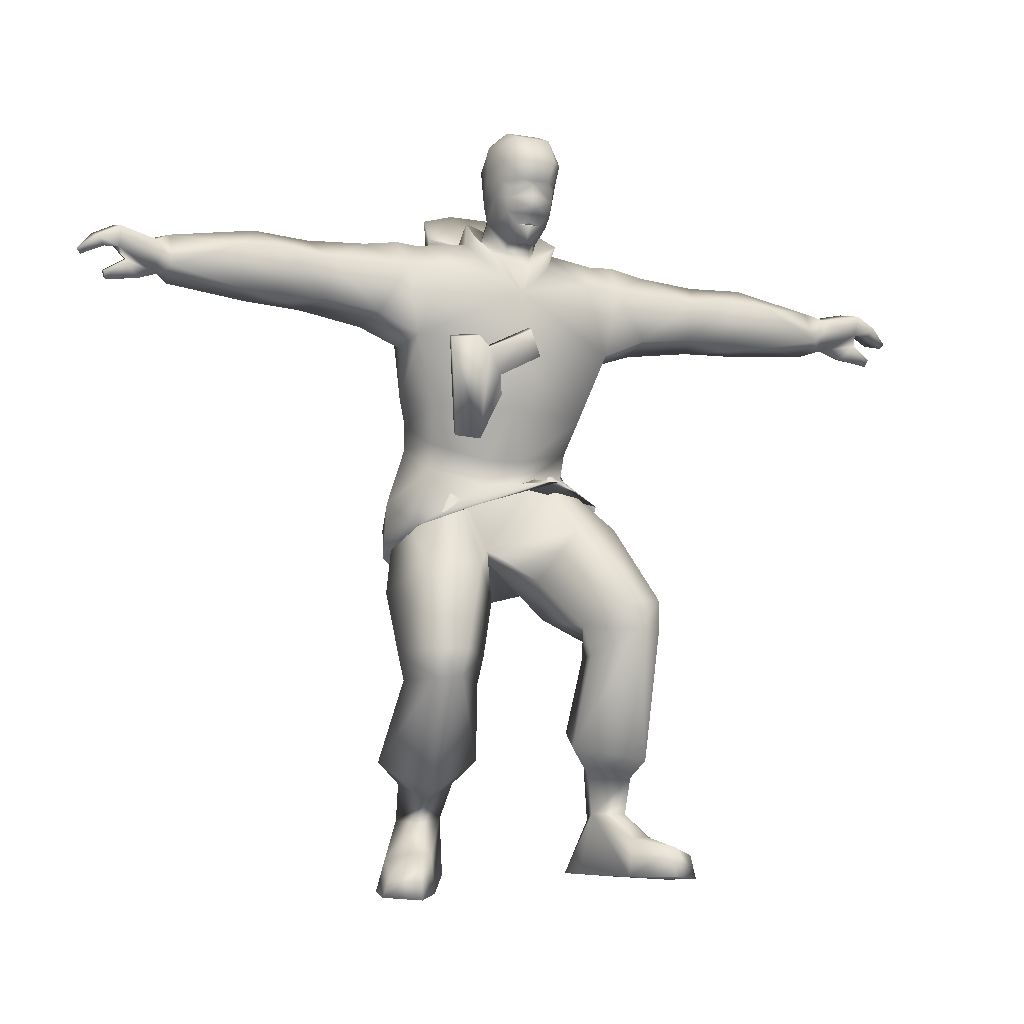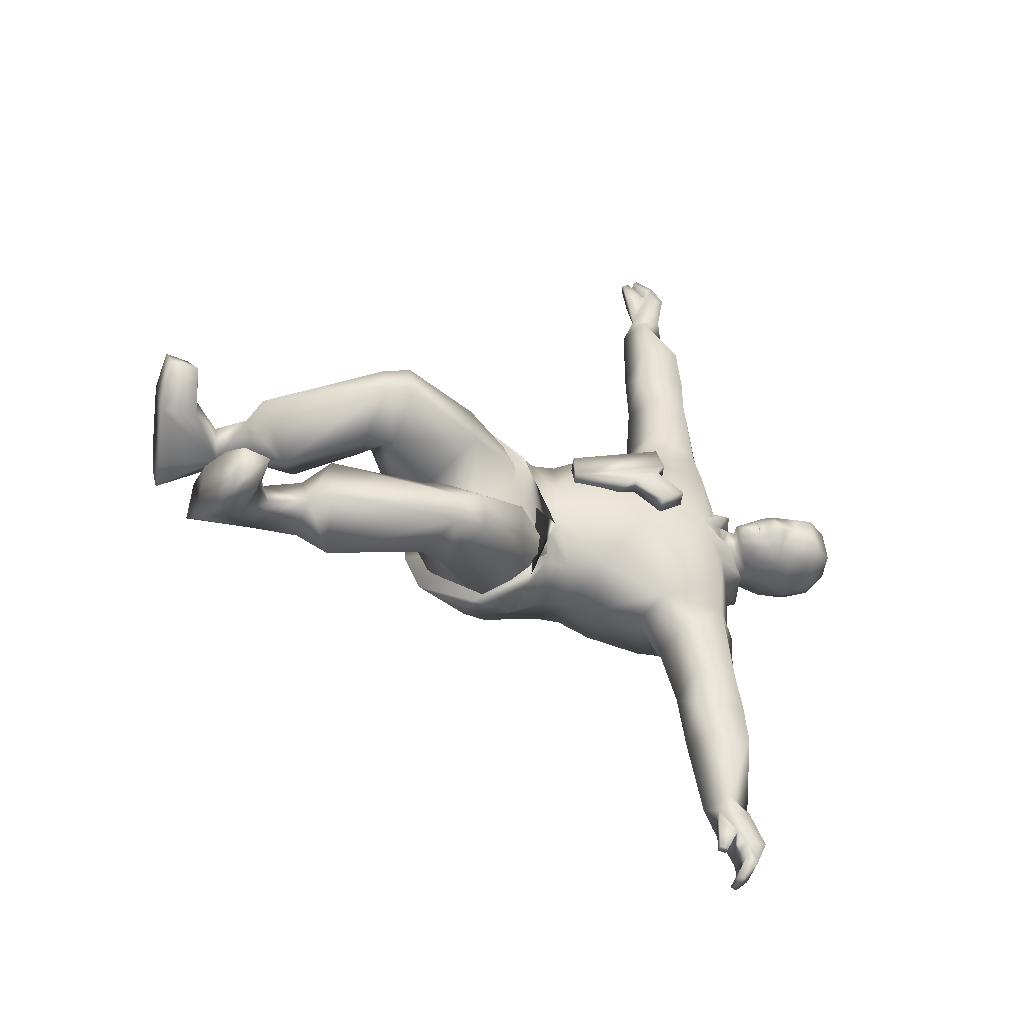
<metadata>
{"format":"obj","ext":"obj","renderer":"f3d","projection":"perspective","resolution":1024,"background":"white","views":[{"elev":-3.5,"azim":50.8,"up":"+Y"},{"elev":-23.3,"azim":64.7,"up":"+Z"}]}
</metadata>
<code>
v 0.2427 0.7585 0.4952
v 0.2272 0.7913 0.4684
v 0.2423 0.7688 0.4941
v 0.2543 0.7661 0.4974
v 0.2338 0.7702 0.5201
v 0.2451 0.7678 0.5249
v 0.2071 0.795 0.5289
v 0.2354 0.7932 0.5356
v 0.2367 0.8215 0.5406
v 0.2556 0.8014 0.5382
v 0.2599 0.8168 0.5408
v 0.2816 0.8041 0.5248
v 0.2812 0.8185 0.5225
v 0.2848 0.8036 0.5155
v 0.2837 0.8176 0.5149
v 0.2765 0.8135 0.4901
v 0.2815 0.8306 0.5159
v 0.2785 0.8256 0.4907
v 0.2881 0.8341 0.5044
v 0.2695 0.8319 0.4796
v 0.2742 0.8587 0.4762
v 0.2459 0.8346 0.463
v 0.2388 0.876 0.462
v 0.2139 0.852 0.4559
v 0.3262 0.1589 0.4162
v 0.285 0.1606 0.3894
v 0.2978 0.1928 0.3692
v 0.3523 0.1791 0.4172
v 0.366 0.3252 0.4079
v 0.3674 0.3266 0.437
v 0.3621 0.3594 0.405
v 0.3651 0.3578 0.4433
v 0.2928 0.4411 0.4104
v 0.2973 0.4376 0.4713
v 0.219 0.5141 0.4541
v 0.1936 0.4996 0.5639
v 0.2506 0.4 0.571
v 0.2208 0.4043 0.6237
v 0.2759 0.3047 0.6096
v 0.2579 0.3057 0.6435
v 0.2664 0.2741 0.6108
v 0.2528 0.2722 0.6365
v 0.193 0.1423 0.5957
v 0.1253 0.1755 0.6224
v 0.3133 0.6629 0.123
v 0.2376 0.6983 0.2186
v 0.295 0.6966 0.1084
v 0.2603 0.7224 0.1803
v 0.3253 0.7148 0.1234
v 0.2947 0.7374 0.211
v 0.3435 0.711 0.2046
v 0.322 0.7177 0.2523
v 0.3115 0.6594 0.2511
v 0.3056 0.6687 0.3012
v 0.2656 0.6593 0.2704
v 0.2904 0.6641 0.361
v 0.2378 0.6528 0.338
v 0.2326 0.7553 0.3907
v 0.272 0.7264 0.4329
v 0.2652 0.6368 0.525
v 0.2024 0.5797 0.6022
v 0.1308 0.5944 0.5976
v 0.1257 0.5639 0.5866
v 0.06909 0.6219 0.5413
v 0.07071 0.5855 0.5287
v 0.06123 0.7305 0.7449
v 0.04096 0.7431 0.8668
v 0.05678 0.7599 0.786
v 0.0748 0.7617 0.8722
v 0.1038 0.7728 0.7809
v 0.1385 0.7488 0.8184
v 0.1503 0.7495 0.767
v 0.1388 0.6904 0.7678
v 0.1644 0.6942 0.7237
v 0.1133 0.6867 0.7249
v 0.1878 0.6827 0.6676
v 0.1313 0.6721 0.6554
v 0.1992 0.6599 0.6212
v 0.2732 0.8859 0.4915
v 0.2912 0.8584 0.4973
v 0.2768 0.8606 0.5358
v 0.2782 0.8359 0.5339
v 0.2506 0.8624 0.5422
v 0.2492 0.836 0.5425
v 0.2203 0.84 0.5401
v 0.2066 0.8156 0.5331
v 0.1208 0.7872 0.5484
v 0.1741 0.7668 0.4865
v 0.114 0.787 0.4651
v 0.08242 0.8168 0.5259
v 0.07885 0.8283 0.4831
v 0.06647 0.818 0.4473
v 0.09829 0.8247 0.4251
v 0.1266 0.8083 0.3937
v 0.1699 0.7776 0.4015
v 0.1334 0.7489 0.474
v 0.08318 0.7435 0.5136
v 0.3487 0.6582 0.09422
v 0.3585 0.6566 0.09795
v 0.3403 0.6678 0.1159
v 0.3183 0.6879 0.08208
v 0.3044 0.6802 0.103
v 0.319 0.6976 0.05992
v 0.3127 0.7115 0.09955
v 0.3243 0.7195 0.05947
v 0.3482 0.7045 0.1125
v 0.3675 0.7114 0.07419
v 0.3723 0.6976 0.0518
v 0.3672 0.6869 0.05983
v 0.3666 0.6751 0.03487
v 0.05774 0.489 0.4558
v 0.08163 0.4861 0.4078
v 0.04696 0.5049 0.4844
v 0.04162 0.4989 0.5366
v 0.07508 0.3836 0.5486
v 0.07592 0.4439 0.5815
v 0.1264 0.4718 0.6119
v 0.1776 0.51 0.5879
v 0.2169 0.4908 0.539
v 0.2297 0.4897 0.5019
v 0.2361 0.5175 0.5023
v 0.2232 0.5187 0.5394
v 0.1796 0.5388 0.5894
v 0.1207 0.5358 0.583
v 0.06793 0.5569 0.5296
v 0.1078 0.5496 0.4101
v 0.06871 0.753 0.9579
v 0.07431 0.7413 0.9344
v 0.07908 0.7643 0.9358
v 0.03567 0.7723 0.9206
v 0.05025 0.7595 0.8829
v 0.0309 0.7503 0.9194
v 0.04348 0.7383 0.9026
v 0.08061 0.7155 0.8914
v 0.08397 0.7071 0.9175
v 0.2598 0.7105 0.5187
v 0.2588 0.7456 0.4886
v 0.2443 0.7709 0.4573
v 0.1822 0.7993 0.4452
v 0.1714 0.7729 0.4388
v 0.1415 0.7987 0.4736
v 0.1439 0.5097 0.4923
v 0.1228 0.3592 0.4558
v 0.0701 0.3803 0.5026
v 0.123 0.4093 0.6152
v 0.1915 0.4437 0.6157
v 0.1003 0.4696 0.4763
v 0.1715 0.4108 0.5063
v 0.2017 0.3383 0.4412
v 0.2675 0.3089 0.4278
v 0.2541 0.2923 0.4257
v 0.3043 0.3357 0.3776
v 0.3123 0.3027 0.3838
v 0.4098 0.05525 0.4251
v 0.3963 0.04906 0.3818
v 0.4045 0.08624 0.4201
v 0.3454 0.09288 0.4329
v 0.2884 0.1178 0.4411
v 0.3115 0.1169 0.4114
v 0.2801 0.1085 0.3914
v 0.2549 0.1739 0.4246
v 0.09263 0.6939 0.7862
v 0.06957 0.7181 0.7306
v 0.07495 0.7429 0.7291
v 0.08121 0.7312 0.6845
v 0.1236 0.7655 0.7228
v 0.1486 0.7654 0.6612
v 0.1708 0.7391 0.723
v 0.2034 0.025 0.6172
v 0.1662 0.02644 0.5715
v 0.2025 0.05682 0.6172
v 0.1726 0.05233 0.6389
v 0.1224 0.02916 0.6224
v 0.1295 0.06358 0.6161
v 0.07713 0.04246 0.574
v 0.09588 0.1049 0.5753
v 0.09332 0.1065 0.5383
v 0.1476 0.417 0.4819
v 0.1864 0.4203 0.512
v 0.1247 0.3289 0.5521
v 0.1715 0.2878 0.5778
v 0.1535 0.2843 0.571
v 0.1895 0.3006 0.642
v 0.1882 0.2692 0.6329
v 0.09613 0.4706 0.4872
v 0.05907 0.423 0.5107
v 0.07654 0.4055 0.5242
v 0.1082 0.4707 0.5857
v 0.148 0.3681 0.6282
v 0.2352 0.6881 0.2363
v 0.2395 0.7129 0.238
v 0.2179 0.7064 0.2784
v 0.2753 0.7374 0.2696
v 0.2583 0.7449 0.3334
v 0.3118 0.7131 0.3006
v 0.2769 0.7213 0.3906
v 0.1032 0.3995 0.446
v 0.1289 0.3893 0.4402
v 0.1603 0.4701 0.3999
v 0.2476 0.3899 0.3806
v 0.3358 0.6815 0.02889
v 0.3276 0.6952 0.04512
v 0.3621 0.6886 0.07496
v 0.3491 0.6775 0.1321
v 0.05323 0.7325 0.9704
v 0.05288 0.7381 0.975
v 0.02875 0.7614 0.9441
v 0.02891 0.7499 0.9367
v 0.0253 0.7385 0.9559
v 0.06912 0.7415 0.9498
v 0.1298 0.1078 0.5371
v 0.1655 0.06925 0.5763
v 0.1336 0.1033 0.5764
v 0.164 0.1326 0.5805
v 0.1524 0.1488 0.5367
v 0.2587 0.8164 0.4745
v 0.2297 0.8101 0.4629
v 0.2541 0.7899 0.4797
v 0.2724 0.7989 0.4895
v 0.261 0.8882 0.528
v 0.2152 0.8812 0.5326
v 0.1908 0.8574 0.5248
v 0.0994 0.6967 0.4658
v 0.1377 0.7664 0.4743
v 0.07544 0.6858 0.5676
v 0.1195 0.6149 0.3913
v 0.1887 0.7657 0.5268
v 0.2128 0.7767 0.5512
v 0.2423 0.7488 0.5373
v 0.157 0.8039 0.5204
v 0.1588 0.7734 0.503
v 0.1966 0.7032 0.321
v 0.1866 0.7002 0.3493
v 0.2082 0.7558 0.3595
v 0.3577 0.6764 0.08145
v 0.3637 0.6599 0.05987
v 0.3607 0.6525 0.06222
v 0.3722 0.6584 0.06291
v 0.3688 0.65 0.0655
v 0.3696 0.6738 0.08523
v 0.3396 0.07864 0.3811
v 0.3926 0.07503 0.3865
v 0.04467 0.728 0.8786
v 0.08612 0.7523 0.8947
v 0.09776 0.7237 0.8825
v 0.06312 0.7091 0.87
v 0.08587 0.7262 0.9324
v 0.07246 0.7046 0.9503
v 0.074 0.7134 0.9535
v 0.06541 0.7149 0.9506
v 0.07395 0.7087 0.9144
v 0.0991 0.7161 0.6105
v 0.08932 0.7042 0.5857
v 0.09025 0.7224 0.6386
v 0.2701 0.7868 0.5174
v 0.2696 0.7857 0.5037
v 0.2712 0.7883 0.5177
v 0.2637 0.7669 0.516
v 0.2705 0.7854 0.5176
v 0.27 0.7867 0.5172
v 0.2615 0.7871 0.5277
v 0.1412 0.6746 0.3719
v 0.1989 0.5828 0.395
v 0.1878 0.5535 0.4028
v 0.2713 0.6452 0.403
v 0.2135 0.6373 0.3859
v 0.101 0.7583 0.4017
v 0.07188 0.7066 0.456
v 0.05291 0.7442 0.4473
v 0.06424 0.763 0.5101
v 0.2181 0.7363 0.5941
v 0.1964 0.7365 0.6337
v 0.1642 0.7677 0.6002
v 0.1847 0.7727 0.543
v 0.2276 0.745 0.544
v 0.1097 0.213 0.5465
v 0.1129 0.1744 0.5486
v 0.2391 0.2076 0.4375
v 0.2338 0.7607 0.5212
v 0.2449 0.7445 0.4968
v 0.2352 0.7464 0.5237
v 0.155 0.07274 0.5957
v 0.1187 0.1489 0.589
v 0.2616 0.8283 0.5403
v 0.2801 0.8307 0.5202
v 0.2506 0.7407 0.4753
v 0.2149 0.7671 0.4472
v 0.1802 0.754 0.3962
v 0.2578 0.5661 0.4347
v 0.2519 0.577 0.5253
v 0.2693 0.4957 0.4709
v 0.2398 0.4677 0.5652
v 0.2286 0.502 0.4367
v 0.1886 0.478 0.3802
v 0.1808 0.5251 0.4047
v 0.1419 0.4317 0.387
v 0.205 0.4162 0.3795
v 0.2553 0.4699 0.4047
v 0.1408 0.6509 0.6057
v 0.1252 0.7708 0.6097
v 0.2488 0.6472 0.5598
v 0.2286 0.6575 0.5993
v 0.2075 0.5501 0.5772
v 0.2343 0.5424 0.5602
v 0.2234 0.5453 0.5868
v 0.2209 0.5469 0.553
v 0.2599 0.5908 0.5497
v 0.244 0.5956 0.5402
v 0.2641 0.6125 0.5543
v 0.2482 0.6173 0.5446
v 0.2647 0.6422 0.5695
v 0.2932 0.6623 0.5337
v 0.2612 0.6549 0.582
v 0.2452 0.6597 0.5725
v 0.2446 0.6527 0.6089
v 0.3324 0.7059 0.0378
v 0.3382 0.6867 0.025
v 0.3693 0.6802 0.03047
v 0.3368 0.6641 0.2066
v 0.2861 0.6587 0.2088
v 0.3467 0.09389 0.4105
v 0.2577 0.1078 0.4216
v 0.1325 0.7012 0.8179
v 0.1875 0.8677 0.464
v 0.1703 0.8355 0.502
v 0.1829 0.8333 0.4642
v 0.1752 0.8077 0.5029
v 0.1865 0.8056 0.4686
v 0.2763 0.7975 0.5101
v 0.2714 0.7983 0.525
v 0.2074 0.7612 0.4623
v 0.2128 0.3571 0.5266
v 0.2356 0.2958 0.5562
v 0.1436 0.778 0.5218
v 0.1243 0.7643 0.563
v 0.1587 0.7702 0.6231
v 0.2426 0.7555 0.3701
v 0.2279 0.2655 0.5589
v 0.1818 0.1759 0.5245
v 0.3192 0.2978 0.4673
v 0.3003 0.194 0.4798
v 0.3127 0.3296 0.4746
v 0.2448 0.04312 0.4044
v 0.2799 0.04278 0.3914
v 0.2481 0.04827 0.4469
v 0.2826 0.05024 0.4549
v 0.3538 0.0518 0.4428
v 0.3458 0.04379 0.3765
v 0.2321 0.5306 0.4338
v 0.1106 0.5781 0.4093
v 0.1152 0.04087 0.5224
v 0.1678 0.02702 0.6459
v 0.2412 0.897 0.4801
v 0.2057 0.8949 0.4689
v 0.1751 0.8698 0.5011
v 0.194 0.8968 0.5053
v 0.2292 0.8991 0.5166
v 0.1175 0.7392 0.4124
v 0.1428 0.3703 0.4122
v 0.2937 0.1614 0.4511
v 0.258 0.3809 0.4942
v 0.1629 0.6926 0.3644
v 0.2772 0.6672 0.5243
v 0.2762 0.638 0.5102
v 0.2921 0.6332 0.5199
v 0.1102 0.7052 0.4689
v 0.1718 0.771 0.464
v 0.025 0.744 0.96
v 0.06417 0.7071 0.9476
v 0.07427 0.7286 0.9281
v 0.05613 0.04986 0.544
v 0.08261 0.04847 0.5103
f 1 2 331
f 1 3 2
f 3 4 2
f 3 5 4
f 5 6 4
f 5 7 6
f 7 8 6
f 7 9 8
f 9 10 8
f 9 11 10
f 11 12 10
f 11 13 12
f 13 14 12
f 13 15 14
f 15 16 14
f 15 17 16
f 17 18 16
f 17 19 18
f 19 20 18
f 19 21 20
f 21 22 20
f 21 23 22
f 23 24 22
f 23 354 24
f 354 324 24
f 26 25 27
f 27 25 28
f 27 28 29
f 29 28 30
f 29 30 31
f 31 30 32
f 31 32 33
f 33 32 34
f 33 34 35
f 35 34 179
f 35 179 36
f 36 179 37
f 36 37 38
f 38 37 39
f 38 39 40
f 40 39 41
f 40 41 42
f 42 41 43
f 42 43 44
f 44 43 214
f 44 214 283
f 45 46 320
f 45 47 46
f 47 48 46
f 47 49 48
f 49 50 48
f 49 51 50
f 51 52 50
f 51 53 52
f 53 54 52
f 53 55 54
f 55 56 54
f 55 57 56
f 57 265 56
f 57 266 265
f 337 58 234
f 337 196 58
f 196 59 58
f 196 265 59
f 265 136 59
f 265 60 136
f 60 78 136
f 60 61 78
f 61 62 78
f 61 63 62
f 63 64 62
f 63 65 64
f 65 350 64
f 66 67 246
f 66 68 67
f 68 69 67
f 68 70 69
f 70 71 69
f 70 72 71
f 72 73 71
f 72 74 73
f 74 75 73
f 74 76 75
f 76 77 75
f 76 78 77
f 78 299 77
f 21 79 23
f 21 80 79
f 80 81 79
f 80 82 81
f 82 83 81
f 82 84 83
f 84 85 83
f 84 9 85
f 9 86 85
f 9 7 86
f 7 327 86
f 7 227 327
f 227 231 327
f 88 87 89
f 89 87 90
f 89 90 91
f 91 90 92
f 91 92 93
f 93 92 94
f 93 94 89
f 89 94 95
f 89 95 88
f 88 95 96
f 88 96 87
f 87 96 97
f 98 100 99
f 98 101 100
f 101 102 100
f 101 103 102
f 103 104 102
f 103 105 104
f 105 106 104
f 105 107 106
f 107 203 106
f 107 108 203
f 108 109 203
f 108 110 109
f 111 143 112
f 111 113 143
f 113 144 143
f 113 114 144
f 114 115 144
f 114 116 115
f 116 145 115
f 116 117 145
f 117 146 145
f 117 118 146
f 118 119 146
f 120 121 349
f 120 119 121
f 119 122 121
f 119 118 122
f 118 123 122
f 118 124 123
f 124 63 123
f 124 125 63
f 125 65 63
f 125 126 65
f 126 350 65
f 127 128 210
f 127 129 128
f 129 244 128
f 129 130 244
f 130 131 244
f 130 132 131
f 132 243 131
f 132 133 243
f 133 134 243
f 133 251 134
f 251 135 134
f 280 136 281
f 280 137 136
f 137 286 136
f 137 138 286
f 138 287 286
f 138 139 287
f 139 140 287
f 139 141 140
f 141 224 140
f 141 334 224
f 142 359 143
f 143 144 142
f 115 142 144
f 145 142 115
f 146 142 145
f 292 142 146
f 292 291 142
f 298 142 291
f 297 142 298
f 142 297 359
f 147 179 148
f 148 179 361
f 148 361 149
f 149 361 342
f 149 342 150
f 150 342 151
f 150 151 152
f 152 151 153
f 152 153 29
f 29 153 27
f 155 154 156
f 156 154 347
f 156 347 157
f 157 347 158
f 157 158 159
f 159 158 25
f 159 25 160
f 160 25 26
f 160 26 322
f 322 26 161
f 162 66 246
f 162 163 66
f 163 164 66
f 163 165 164
f 165 166 164
f 165 167 166
f 167 168 166
f 167 272 168
f 272 76 168
f 272 78 76
f 170 169 171
f 171 169 352
f 171 352 172
f 172 352 173
f 172 173 174
f 174 173 175
f 174 175 176
f 176 175 371
f 176 371 177
f 177 371 372
f 179 178 332
f 332 178 180
f 332 180 333
f 333 180 181
f 333 181 182
f 182 181 183
f 182 183 184
f 184 183 42
f 184 42 44
f 179 185 178
f 178 185 186
f 178 186 187
f 187 186 188
f 187 188 189
f 189 188 38
f 189 38 183
f 183 38 40
f 183 40 42
f 46 190 320
f 46 191 190
f 191 192 190
f 191 193 192
f 193 194 192
f 193 195 194
f 195 196 194
f 195 56 196
f 56 265 196
f 147 148 197
f 197 148 198
f 197 198 199
f 199 198 200
f 199 200 33
f 33 200 152
f 33 152 31
f 31 152 29
f 317 110 318
f 317 201 110
f 201 109 110
f 201 202 109
f 202 203 109
f 202 103 203
f 103 240 203
f 103 235 240
f 45 100 102
f 45 204 100
f 204 106 100
f 204 49 106
f 49 104 106
f 49 47 104
f 47 102 104
f 47 45 102
f 205 127 210
f 205 206 127
f 206 207 127
f 206 368 207
f 368 208 207
f 368 209 208
f 209 210 208
f 209 205 210
f 211 170 212
f 211 212 213
f 211 213 214
f 211 214 215
f 211 215 177
f 211 177 372
f 211 372 351
f 211 351 170
f 18 20 216
f 20 22 216
f 22 217 216
f 217 2 216
f 2 218 216
f 218 219 216
f 219 16 216
f 16 18 216
f 81 220 79
f 81 83 220
f 83 221 220
f 83 85 221
f 85 222 221
f 85 86 222
f 86 325 222
f 86 327 325
f 288 224 223
f 224 335 223
f 335 225 223
f 225 64 223
f 64 226 223
f 226 262 223
f 262 288 223
f 227 281 228
f 281 229 228
f 229 275 228
f 275 274 228
f 274 230 228
f 230 231 228
f 231 227 228
f 48 191 46
f 48 50 191
f 50 193 191
f 50 52 193
f 52 195 193
f 52 54 195
f 54 56 195
f 190 55 320
f 190 192 55
f 192 57 55
f 192 232 57
f 232 233 57
f 232 234 233
f 234 362 233
f 98 236 235
f 98 237 236
f 237 238 236
f 237 239 238
f 239 240 238
f 239 99 240
f 99 100 240
f 322 343 160
f 160 343 344
f 160 344 241
f 241 344 348
f 241 348 242
f 242 348 155
f 242 155 156
f 67 131 243
f 67 69 131
f 69 244 131
f 69 245 244
f 245 134 244
f 245 246 134
f 246 243 134
f 135 247 134
f 135 248 247
f 248 249 247
f 248 369 249
f 369 250 249
f 369 251 250
f 251 370 250
f 252 77 253
f 252 254 77
f 254 165 77
f 254 300 165
f 300 167 165
f 300 336 167
f 336 272 167
f 74 168 76
f 74 72 168
f 72 166 168
f 72 70 166
f 70 164 166
f 70 68 164
f 68 66 164
f 255 257 256
f 257 329 256
f 329 219 256
f 219 4 256
f 4 258 256
f 258 259 256
f 259 260 256
f 260 259 261
f 259 258 261
f 258 6 261
f 6 10 261
f 10 330 261
f 330 257 261
f 257 255 261
f 262 226 263
f 226 264 263
f 264 289 263
f 289 265 263
f 265 266 263
f 266 262 263
f 268 267 269
f 269 267 92
f 269 92 270
f 270 92 90
f 270 90 97
f 97 90 87
f 136 78 271
f 78 272 271
f 272 273 271
f 273 274 271
f 274 275 271
f 275 136 271
f 276 182 44
f 276 44 283
f 276 283 277
f 276 277 215
f 276 215 339
f 276 339 182
f 278 27 151
f 278 151 341
f 278 341 360
f 278 360 161
f 278 161 26
f 278 26 27
f 227 7 279
f 7 5 279
f 5 1 279
f 1 280 279
f 280 281 279
f 281 227 279
f 171 172 282
f 282 172 174
f 282 174 213
f 213 174 176
f 213 176 214
f 214 176 283
f 84 284 9
f 84 82 284
f 82 285 284
f 82 17 285
f 17 13 285
f 17 15 13
f 286 59 136
f 286 287 59
f 287 58 59
f 287 288 58
f 288 234 58
f 289 60 265
f 289 290 60
f 60 290 61
f 122 61 290
f 122 123 61
f 120 293 298
f 120 298 291
f 291 119 120
f 291 292 119
f 292 146 119
f 293 295 294
f 295 296 294
f 296 297 294
f 297 298 294
f 298 293 294
f 62 299 78
f 62 225 299
f 225 253 299
f 225 335 253
f 335 300 253
f 304 305 315
f 304 315 313
f 304 313 311
f 304 311 309
f 304 309 307
f 306 308 310
f 306 310 301
f 306 301 314
f 306 314 302
f 306 302 303
f 305 304 306
f 306 304 307
f 306 307 308
f 308 307 309
f 308 309 310
f 312 311 301
f 301 311 313
f 301 313 314
f 314 313 315
f 314 315 302
f 105 202 316
f 202 317 316
f 317 318 316
f 318 108 316
f 108 105 316
f 51 204 319
f 204 45 319
f 45 320 319
f 320 53 319
f 53 51 319
f 321 159 241
f 321 241 242
f 321 242 156
f 321 156 157
f 321 157 159
f 158 347 346
f 158 346 345
f 158 345 322
f 158 322 360
f 158 360 25
f 2 328 331
f 2 217 328
f 217 326 328
f 217 24 326
f 24 324 326
f 116 124 117
f 116 114 124
f 114 125 124
f 114 113 125
f 113 111 125
f 162 73 75
f 162 323 73
f 323 71 73
f 323 245 71
f 245 69 71
f 130 208 132
f 208 128 132
f 128 247 132
f 247 370 132
f 370 133 132
f 355 324 356
f 355 325 324
f 325 326 324
f 325 327 326
f 327 328 326
f 219 14 16
f 219 329 14
f 329 12 14
f 329 330 12
f 330 10 12
f 331 138 280
f 331 367 138
f 367 139 138
f 367 141 139
f 231 141 367
f 231 230 141
f 230 334 141
f 230 274 334
f 358 95 94
f 358 94 267
f 358 267 268
f 358 268 366
f 179 332 37
f 37 332 333
f 37 333 39
f 39 333 41
f 180 178 187
f 180 187 189
f 180 189 183
f 180 183 181
f 274 335 334
f 274 273 335
f 273 300 335
f 273 336 300
f 192 234 232
f 192 194 234
f 194 337 234
f 194 196 337
f 333 338 41
f 41 338 339
f 41 339 43
f 43 339 214
f 341 340 30
f 30 340 342
f 30 342 32
f 32 342 34
f 149 150 152
f 149 152 200
f 149 200 198
f 149 198 148
f 344 343 345
f 344 345 346
f 344 346 347
f 344 347 348
f 293 349 295
f 349 264 295
f 264 350 295
f 350 126 295
f 170 351 175
f 170 175 173
f 170 173 352
f 170 352 169
f 220 353 79
f 220 357 353
f 357 354 353
f 357 356 354
f 222 355 221
f 355 356 221
f 356 357 221
f 357 220 221
f 95 358 96
f 96 358 366
f 96 366 97
f 296 112 359
f 296 295 112
f 295 126 112
f 290 121 122
f 290 289 121
f 289 349 121
f 30 28 341
f 341 28 25
f 341 25 360
f 127 130 129
f 127 207 130
f 207 208 130
f 165 75 77
f 165 163 75
f 163 162 75
f 170 171 212
f 212 171 282
f 212 282 213
f 82 19 17
f 82 80 19
f 80 21 19
f 284 11 9
f 284 285 11
f 285 13 11
f 179 34 361
f 361 34 342
f 362 288 262
f 362 234 288
f 229 136 275
f 229 281 136
f 311 312 309
f 309 312 365
f 301 310 363
f 363 310 364
f 305 303 315
f 315 303 302
f 363 364 312
f 312 364 365
f 364 310 365
f 365 310 309
f 366 268 97
f 97 268 270
f 126 111 112
f 126 125 111
f 203 100 106
f 203 240 100
f 237 99 239
f 237 98 99
f 238 235 236
f 238 240 235
f 235 101 98
f 235 103 101
f 333 182 338
f 338 182 339
f 342 340 151
f 151 340 341
f 154 155 347
f 347 155 348
f 327 367 328
f 327 231 367
f 134 128 244
f 134 247 128
f 368 205 209
f 368 206 205
f 135 369 248
f 135 251 369
f 370 249 250
f 370 247 249
f 323 246 245
f 323 162 246
f 252 300 254
f 252 253 300
f 371 175 372
f 372 175 351
f 277 283 177
f 177 283 176
f 353 23 79
f 353 354 23
f 218 4 219
f 218 2 4
f 199 33 35
f 288 140 224
f 140 288 287
f 362 262 266
f 289 264 349
f 264 226 350
f 267 94 92
f 143 359 112
f 38 188 36
f 224 334 335
f 62 64 225
f 123 63 61
f 306 303 305
f 301 363 312
f 269 270 268
f 64 350 226
f 91 93 89
f 273 272 336
f 53 320 55
f 103 202 105
f 105 108 107
f 51 49 204
f 108 318 110
f 202 201 317
f 57 233 362
f 266 57 362
f 184 44 182
f 215 214 339
f 27 153 151
f 345 343 322
f 241 159 160
f 161 360 322
f 328 367 331
f 1 5 3
f 297 296 359
f 118 117 124
f 1 331 280
f 293 120 349
f 137 280 138
f 208 210 128
f 243 246 67
f 370 251 133
f 253 77 299
f 215 277 177
f 354 356 324
f 325 355 222
f 22 24 217
f 6 258 4
f 8 10 6
f 329 257 330
f 261 256 260
f 256 261 255

</code>
